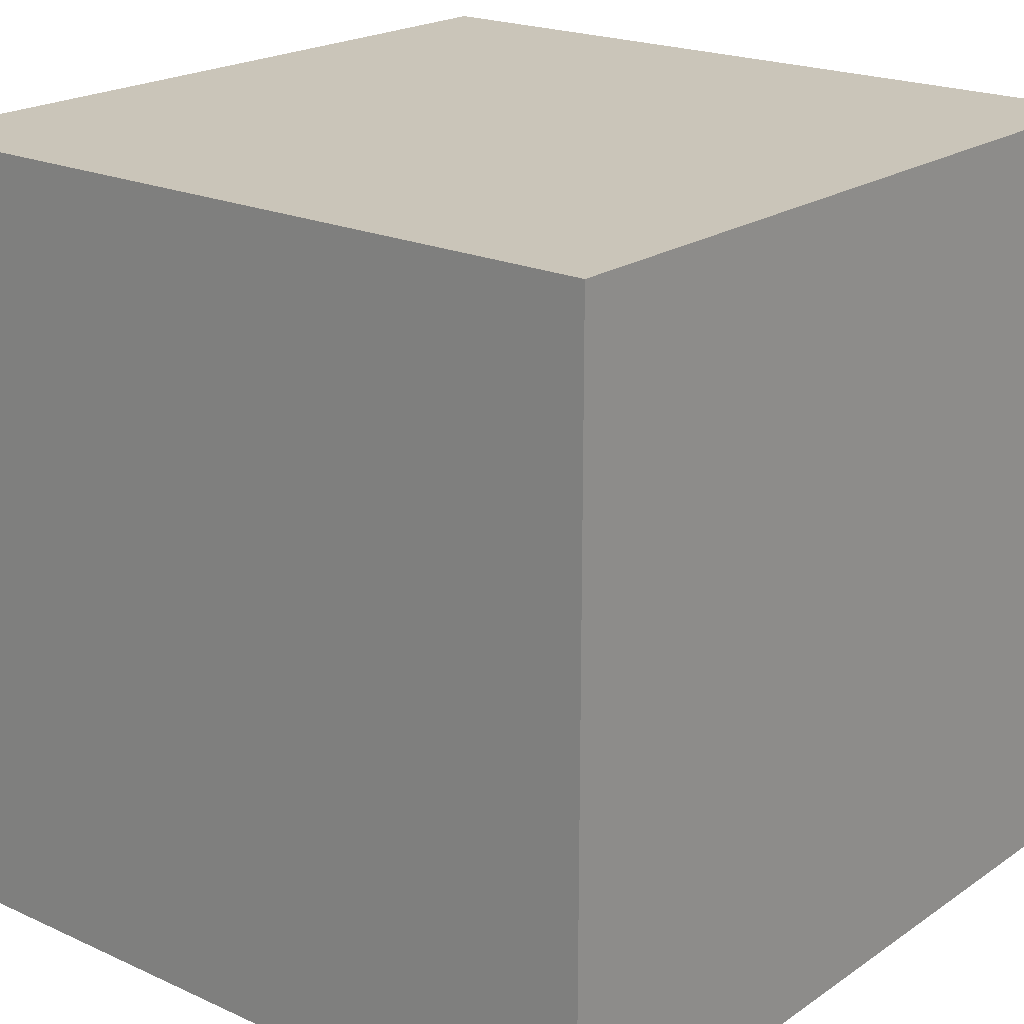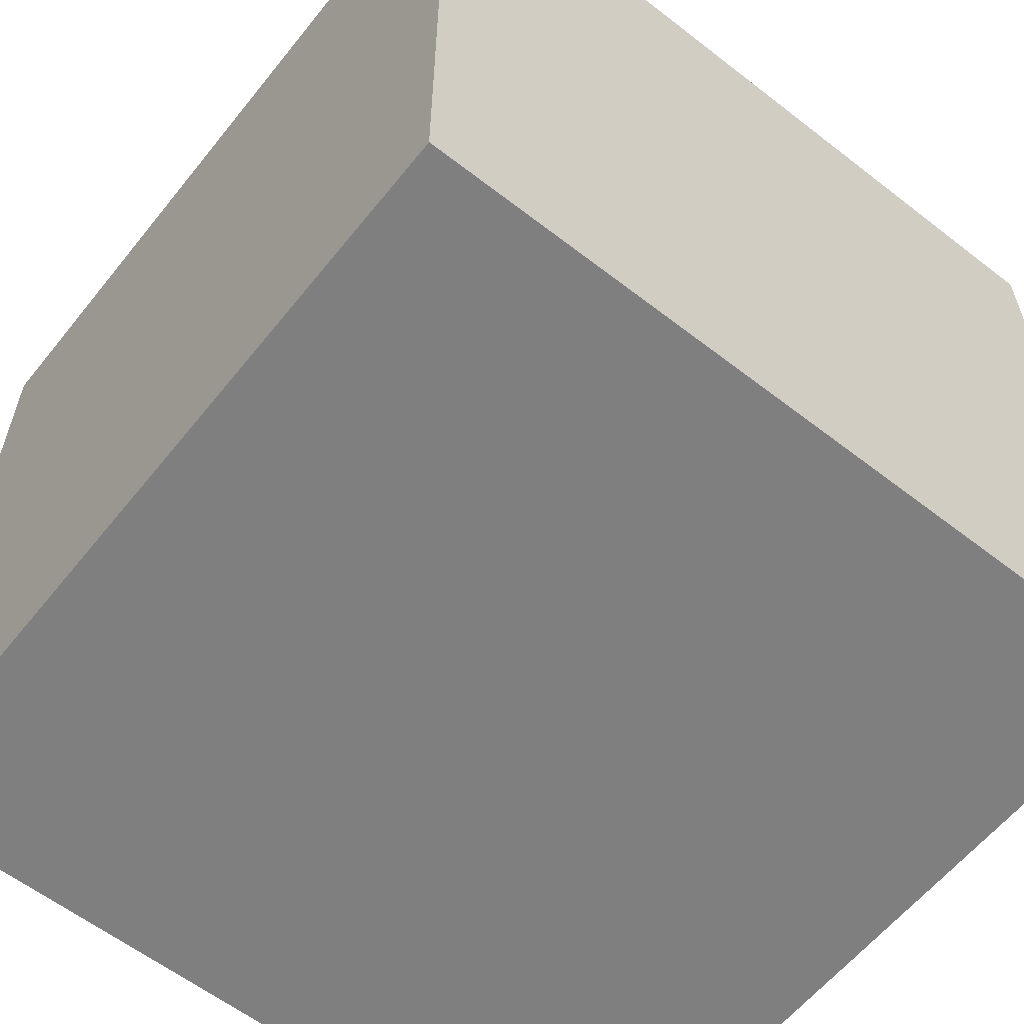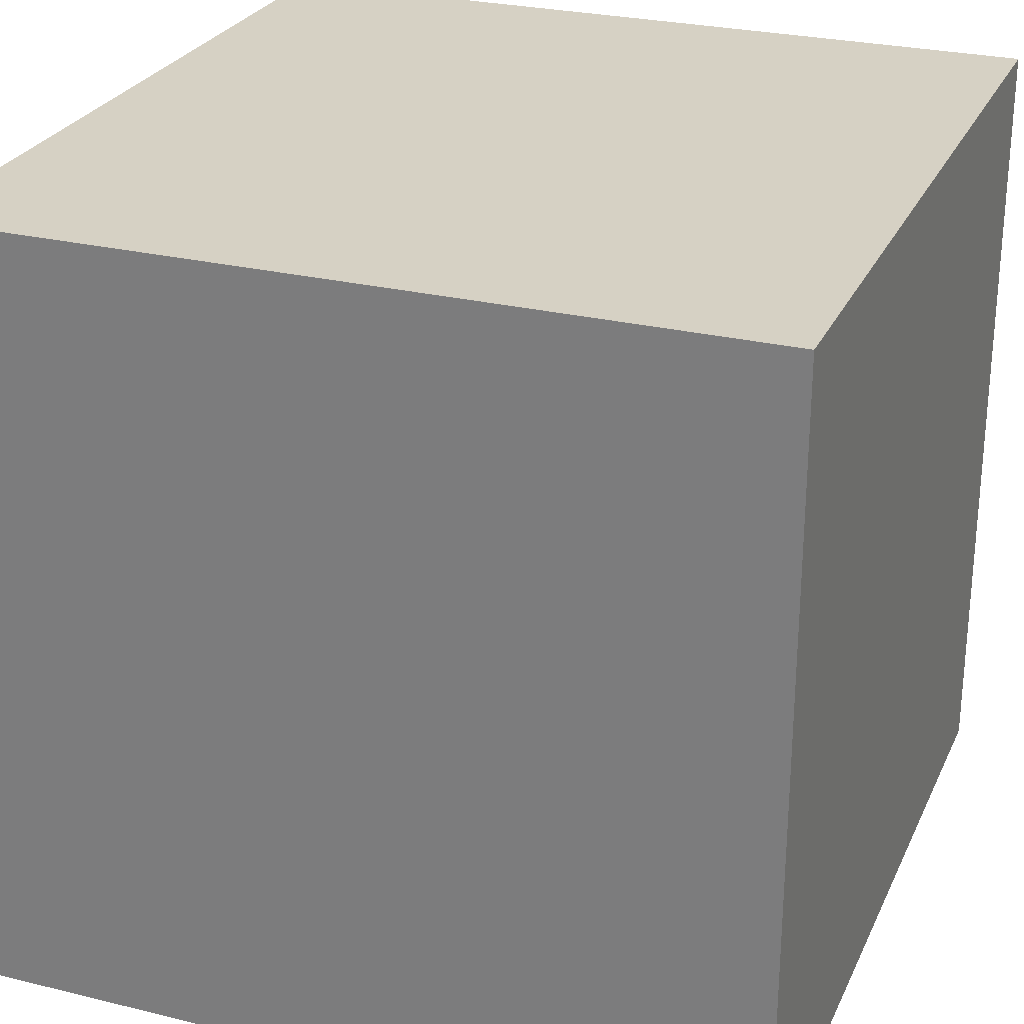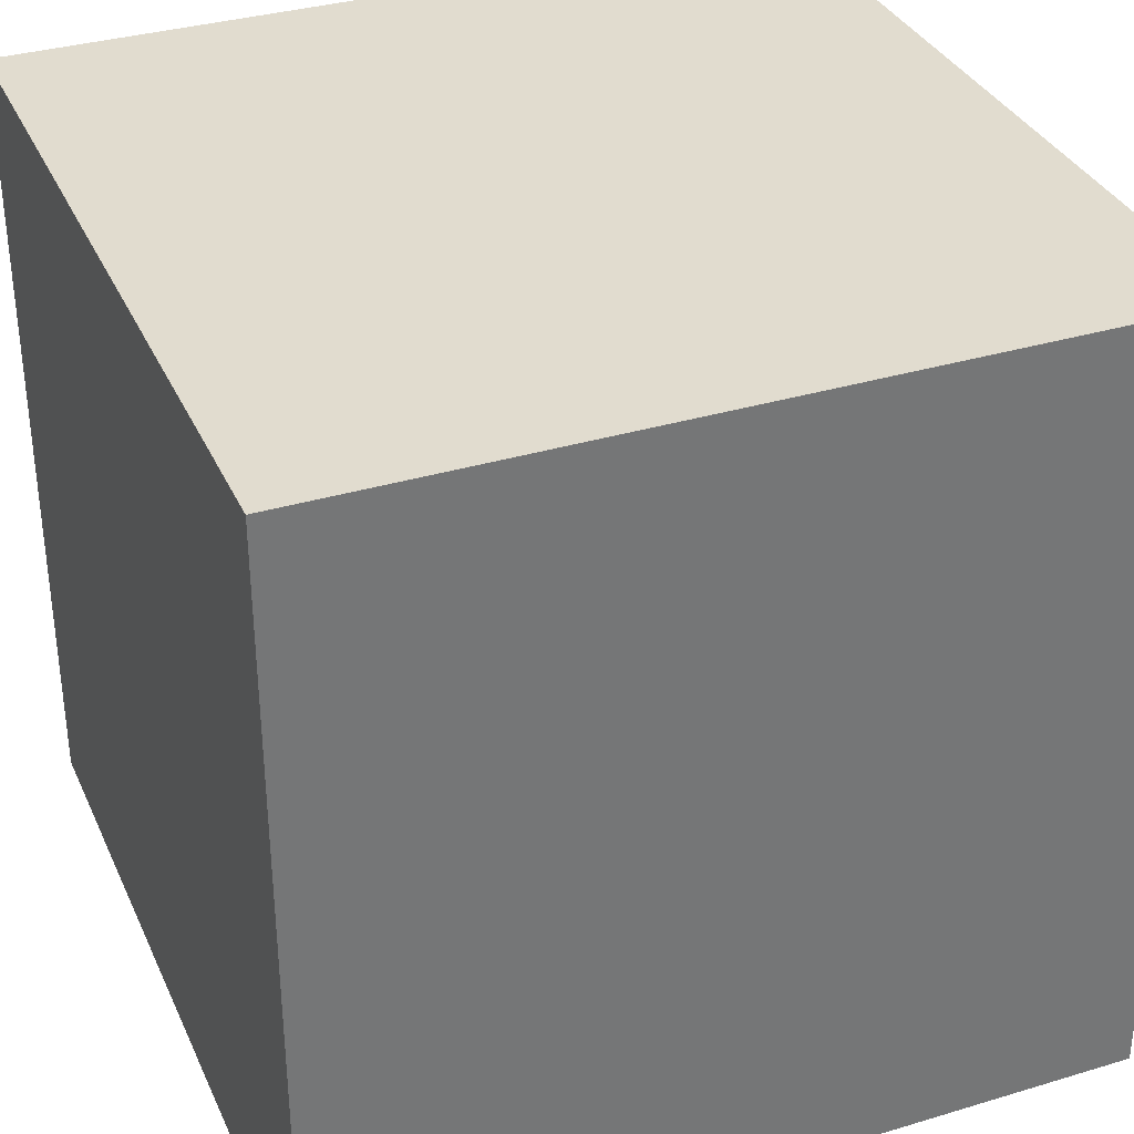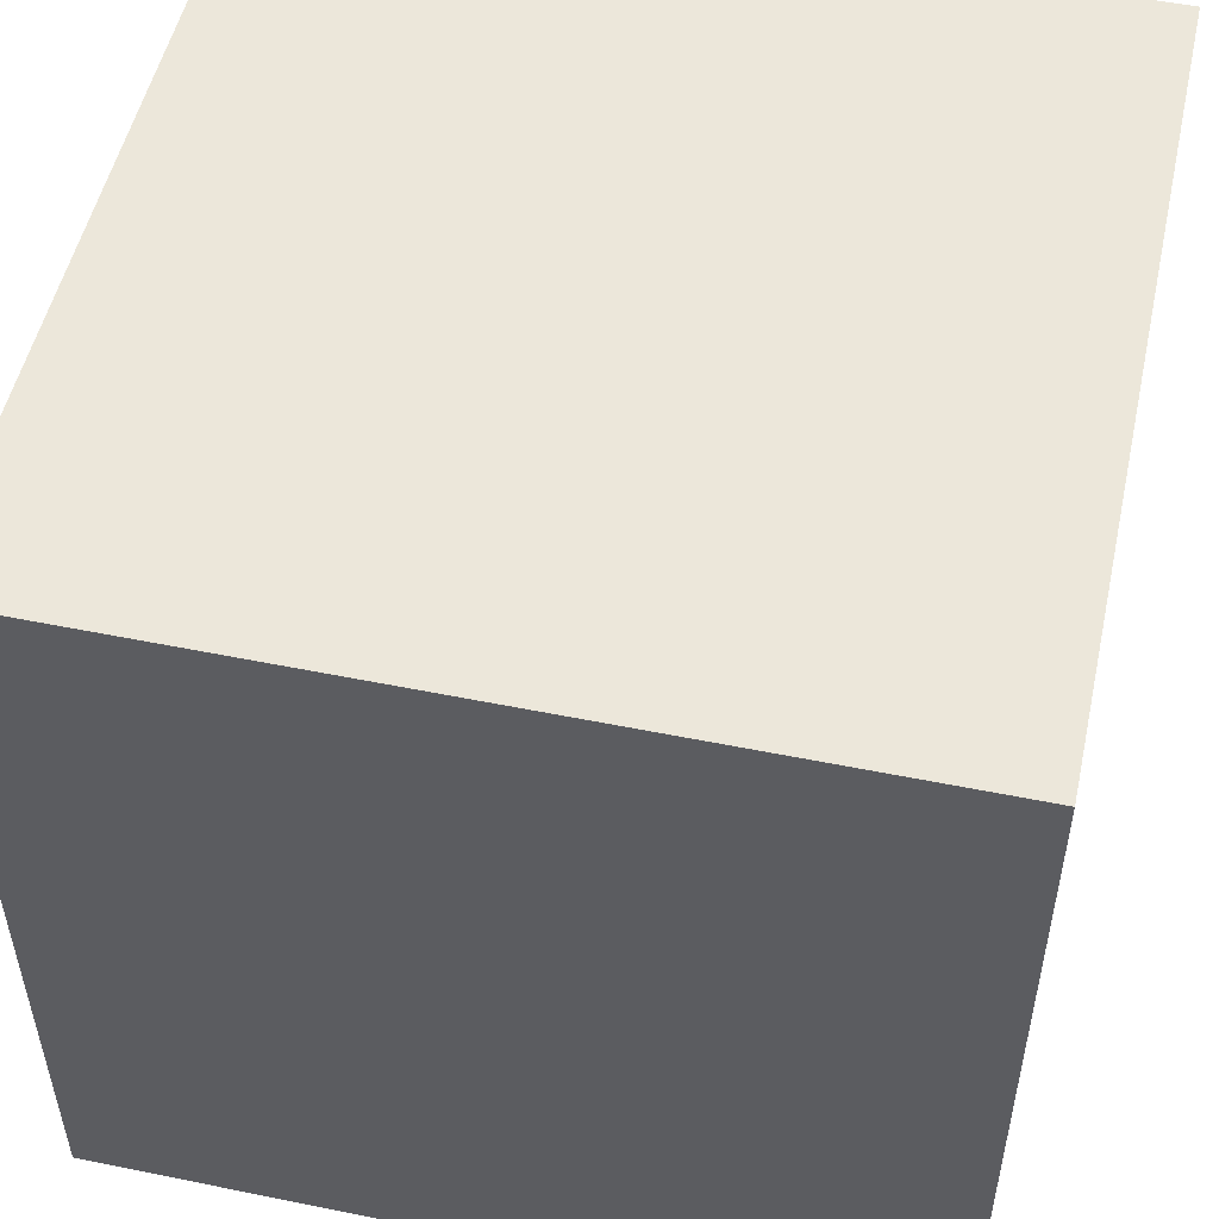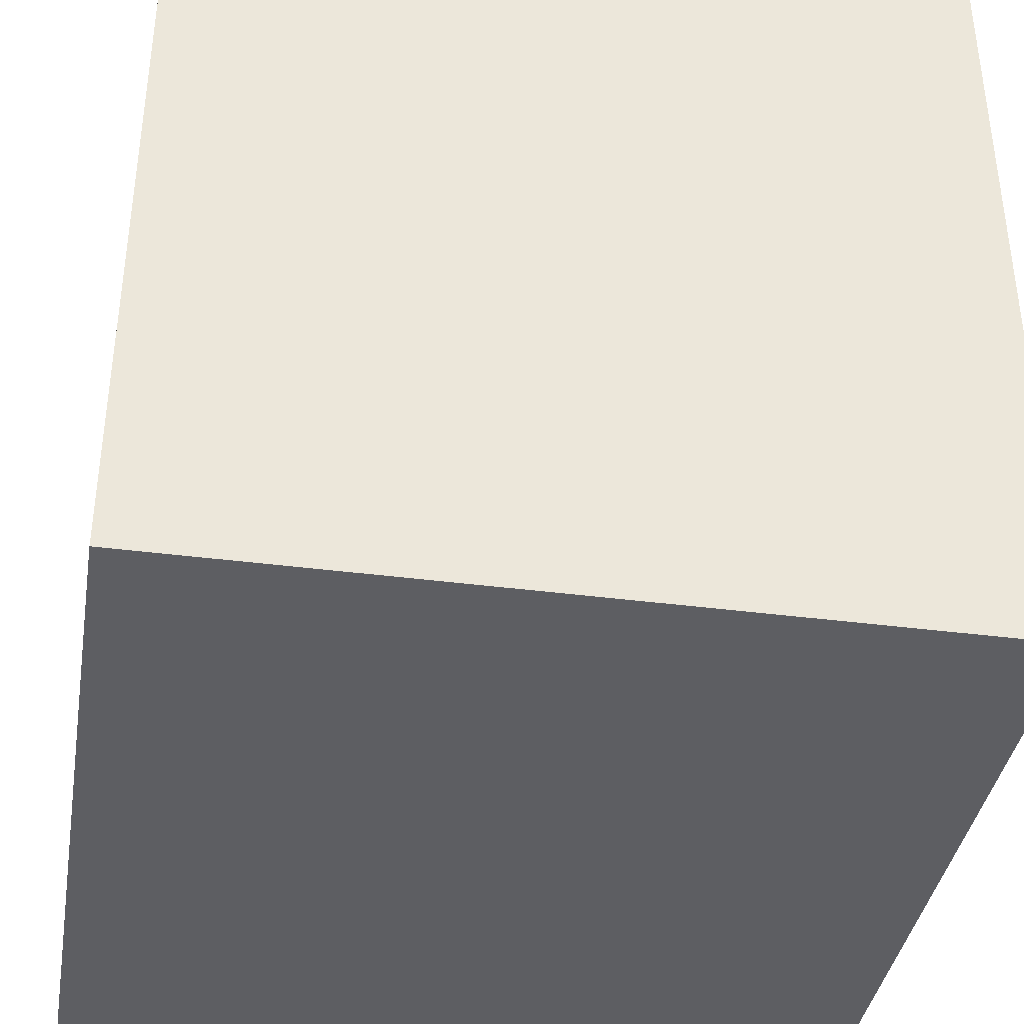
<metadata>
{"format":"obj","ext":"obj","renderer":"f3d","projection":"perspective","resolution":1024,"background":"white","views":[{"elev":20.6,"azim":39.4,"up":"+Y"},{"elev":-59.9,"azim":51.5,"up":"+Z"},{"elev":26.8,"azim":110.8,"up":"+Z"},{"elev":34.4,"azim":-112.0,"up":"+Z"},{"elev":52.0,"azim":102.4,"up":"+Z"},{"elev":-38.5,"azim":170.6,"up":"+Y"}]}
</metadata>
<code>
v 0 0 0
v 0.5 0 0
v 1 0 0
v 0.75 0.25 -0
v 0 0.5 -0
v 0.25 0.5 -0
v 0.5 0.5 -0
v 1 0.5 -0
v 0 0.75 -0
v 0.25 0.75 -0
v 0.5 0.75 -0
v 0.75 0.75 -0
v 0 1 -0
v 0.25 1 -0
v 0.5 1 -0
v 0.75 1 -0
v 1 1 -0
v 1 1 1
v 1 0 1
v 0 1 1
v 0 0 1
v 0.5 0 0.5
v 0.5 0.5 1
f 1 5 2
f 2 5 6
f 2 6 7
f 2 7 4
f 2 4 3
f 3 4 8
f 4 7 8
f 10 5 9
f 10 6 5
f 10 7 6
f 10 11 7
f 10 9 13
f 10 13 14
f 10 14 15
f 10 15 11
f 11 15 16
f 7 11 16
f 7 16 12
f 12 16 8
f 7 12 8
f 8 16 17
f 3 8 19
f 19 8 18
f 8 17 18
f 13 20 14
f 14 20 15
f 15 20 16
f 16 18 17
f 16 20 18
f 21 20 9
f 21 9 5
f 21 5 1
f 20 13 9
f 1 2 22
f 1 22 21
f 2 3 22
f 3 19 22
f 22 19 21
f 19 18 23
f 23 18 20
f 21 23 20
f 19 23 21

</code>
